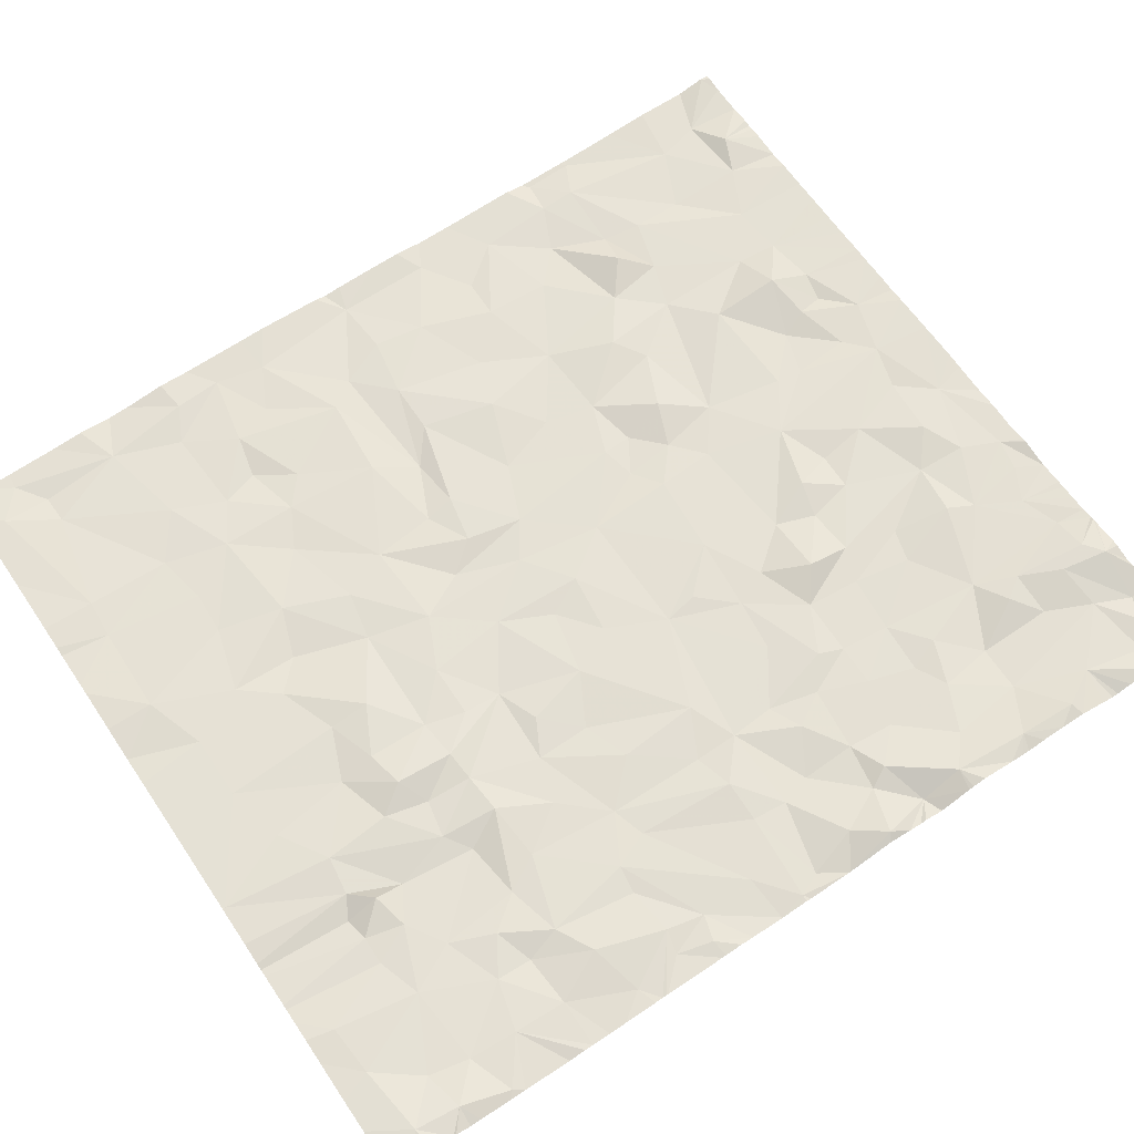
<metadata>
{"format":"obj","ext":"obj","renderer":"f3d","projection":"perspective","resolution":1024,"background":"white","views":[{"elev":65.8,"azim":-123.9,"up":"+Z"}]}
</metadata>
<code>
v 19.86 -65.12 -0.8067
v 19.66 -65.27 -0.815
v 19.66 -65.54 -0.7961
v 19.82 -65.8 -0.7731
v 20.09 -66.28 -0.918
v 19.66 -66.6 -0.9262
v 19.66 -66.93 -0.8831
v 19.95 -67.01 -0.9804
v 19.66 -67.03 -0.8905
v 20.26 -67.22 -0.9411
v 19.74 -57.91 -0.9409
v 19.66 -58.03 -0.9543
v 20.26 -58.3 -0.9427
v 19.67 -61.52 -0.9586
v 19.66 -61.52 -0.9588
v 19.74 -61.86 -0.9285
v 22.29 -67.06 -0.9888
v 21.81 -67.22 -0.9758
v 21.76 -67.58 -0.9546
v 23.08 -67.34 -1.007
v 22.91 -67.58 -0.9676
v 22.95 -67.58 -0.974
v 22.69 -67.26 -0.9967
v 22.52 -67.58 -1.007
v 25.67 -67.09 -1.105
v 25.84 -67.58 -1.107
v 26.18 -67.58 -1.125
v 28.7 -67.17 -1.158
v 28.72 -67.58 -1.22
v 28.81 -67.58 -1.211
v 29.13 -66.94 -1.269
v 29.06 -67.58 -1.239
v 29.44 -67.58 -1.243
v 21.76 -62.35 -0.9733
v 21.29 -61.95 -0.9269
v 20.76 -62.37 -0.9738
v 20.88 -62.75 -1.016
v 21.41 -63.07 -0.9473
v 20.79 -61.94 -0.9591
v 19.87 -62.14 -0.9444
v 20.32 -63.29 -0.9153
v 20.05 -62.74 -0.8433
v 20.89 -63.39 -0.9495
v 22.33 -62.13 -0.9726
v 21.76 -61.83 -0.996
v 21.8 -62.89 -0.9941
v 19.66 -62.47 -0.9296
v 19.66 -62.48 -0.9278
v 19.76 -63.1 -0.7616
v 20.45 -63.54 -0.8516
v 23.41 -62.57 -1.025
v 22.45 -63.34 -0.9921
v 21.66 -63.48 -0.9724
v 22.03 -63.77 -0.9434
v 19.89 -63.71 -0.9602
v 20.84 -63.96 -0.9795
v 21.43 -64.06 -0.9593
v 23.09 -63.42 -1.015
v 23.49 -62.98 -1.006
v 21.93 -64.07 -0.9861
v 22.61 -64.08 -0.9829
v 20.3 -64.55 -0.9035
v 21.26 -64.63 -0.9954
v 20.87 -64.81 -0.944
v 19.92 -64.22 -0.7924
v 24.49 -61.95 -1.038
v 23.75 -61.86 -1.024
v 23.29 -63.84 -1.009
v 21.87 -64.66 -0.9869
v 23 -64.37 -0.8874
v 22.55 -64.73 -1.009
v 22.98 -64.89 -0.9902
v 21.42 -65.02 -0.9641
v 23.98 -63.49 -1.023
v 23.72 -64.38 -1.034
v 22.43 -65.41 -0.9888
v 23.55 -64.84 -1.03
v 19.66 -64.8 -0.8245
v 21.72 -65.86 -0.9822
v 20.97 -65.46 -0.9984
v 22.83 -65.53 -1.021
v 20.42 -65.44 -0.9587
v 21.31 -66.07 -0.8814
v 22.7 -66.2 -0.9208
v 22.56 -66.54 -0.9963
v 20.97 -66.35 -0.968
v 24.95 -63.57 -1.07
v 24.99 -64.26 -1.083
v 24.74 -65.19 -1.049
v 23.98 -64.96 -0.9757
v 23.67 -65.4 -1.026
v 23.32 -66.29 -1.02
v 21.5 -66.34 -0.9076
v 20.72 -66.9 -0.9527
v 24.13 -65.43 -1.08
v 24.21 -66.01 -1.038
v 23.75 -66.66 -0.9498
v 21.38 -67.23 -0.8511
v 21.25 -66.85 -0.871
v 24.48 -66.74 -1.078
v 23.28 -66.88 -0.9911
v 19.66 -65.85 -0.8125
v 21.14 -67.4 -0.8283
v 20.53 -67.35 -0.9871
v 20.5 -67.58 -0.9384
v 25.01 -66.89 -1.074
v 24.1 -67.17 -1.031
v 24.92 -62.56 -1.081
v 25.52 -64.66 -1.096
v 19.95 -56.79 -0.8347
v 20.39 -57.22 -0.9643
v 20.8 -56.69 -0.9718
v 19.9 -57.33 -0.8684
v 21.25 -57.64 -0.9837
v 20.29 -57.71 -0.9573
v 19.66 -57.45 -0.9348
v 21.4 -56.64 -0.9556
v 20.87 -58.46 -0.9742
v 21.77 -57.47 -1.003
v 21.54 -58.22 -1.006
v 21.32 -58.74 -0.9618
v 20.23 -58.93 -0.9548
v 20.86 -58.89 -1.015
v 19.66 -58.93 -0.968
v 19.66 -58.83 -0.9601
v 19.66 -58.62 -0.9829
v 21.99 -57.93 -0.9815
v 22.1 -57.47 -0.9942
v 21.63 -59.16 -1.007
v 20.53 -59.54 -0.8959
v 19.9 -59.7 -0.9663
v 20.98 -59.31 -0.9433
v 19.66 -59.16 -0.9781
v 22.4 -57.43 -1.06
v 22.42 -57.82 -0.913
v 22.43 -58.18 -1.068
v 22.32 -59.07 -1.048
v 22.67 -57.57 -1.002
v 22.63 -58.86 -1.017
v 21.88 -59.59 -0.9926
v 20.85 -60.29 -0.977
v 20.28 -60.36 -0.9368
v 19.66 -59.87 -0.9482
v 21.18 -60.34 -0.958
v 23.13 -57.64 -0.9777
v 23.31 -56.34 -1.042
v 23.2 -58.42 -0.9747
v 23.09 -58.95 -1.014
v 22.56 -59.53 -0.9385
v 21.78 -60.66 -0.9979
v 22.26 -60.14 -0.9948
v 19.66 -59.92 -0.9413
v 19.99 -60.29 -0.9641
v 20.19 -60.81 -0.9696
v 23.45 -58.77 -0.9063
v 23.05 -59.5 -0.9864
v 19.87 -60.71 -0.9242
v 20.22 -61.49 -0.9501
v 21.38 -60.78 -0.9806
v 23.73 -57.28 -1.056
v 24.45 -57.12 -1.073
v 23.86 -58.25 -1.071
v 23.41 -59.46 -0.9481
v 23.92 -58.69 -1
v 23.91 -59.42 -1.027
v 23.76 -60.37 -1.057
v 22.8 -60.32 -1.014
v 24.51 -58.99 -0.997
v 24.5 -58.51 -1.058
v 23.77 -59.91 -1.014
v 23.25 -60.55 -0.9941
v 24.42 -59.91 -1.034
v 22.26 -61.17 -0.9717
v 22.82 -60.97 -1.022
v 23.45 -61.31 -0.9975
v 24.54 -60.86 -1.063
v 24.25 -61.48 -1.064
v 25.26 -59.47 -1.118
v 25.2 -58.25 -1.103
v 25.07 -60.22 -1.077
v 25.08 -61.53 -1.084
v 29.67 -67.47 -1.21
v 29 -66.42 -1.259
v 28.26 -66.99 -1.209
v 28.27 -66.08 -1.238
v 27.64 -66.68 -1.196
v 28.26 -65.47 -1.203
v 27.94 -67.58 -1.186
v 29.61 -65.25 -1.326
v 29.2 -65.04 -1.251
v 27.06 -66.25 -1.171
v 27.01 -66.73 -1.164
v 27.63 -65.29 -1.187
v 28.34 -65.01 -1.233
v 29.61 -64.68 -1.336
v 26.52 -66.35 -0.9862
v 26.4 -66.82 -1.13
v 27.95 -64.94 -1.097
v 27.07 -65.1 -1.182
v 29.19 -64.62 -1.267
v 28.64 -64.37 -1.279
v 26.04 -66.75 -1.158
v 25.97 -66.42 -1.069
v 26.54 -65.53 -1.087
v 27.52 -64.6 -1.18
v 29.14 -63.73 -1.288
v 25.83 -66.09 -1.145
v 25.35 -66.6 -1.116
v 26.96 -64.19 -1.098
v 26.57 -64.45 -1.137
v 28.2 -63.96 -1.223
v 25.34 -65.59 -1.093
v 25.3 -65.91 -1.104
v 25.9 -64.14 -1.048
v 27.29 -63.43 -1.184
v 26.35 -63.47 -1.136
v 28.25 -63.18 -1.209
v 28.74 -63.2 -1.274
v 27.7 -62.66 -1.201
v 27.08 -62.44 -1.12
v 26.5 -62.87 -1.151
v 25.75 -63.6 -1.154
v 25.38 -63.94 -1.117
v 29.35 -62.81 -1.3
v 28.56 -62.32 -1.222
v 26.25 -62.13 -1.148
v 25.72 -63.23 -1.102
v 25.32 -63.33 -1.132
v 29.35 -61.68 -1.302
v 27.94 -61.58 -1.187
v 26.26 -61.29 -1.11
v 25.54 -61.84 -1.097
v 27.31 -61.58 -1.16
v 28.67 -61.72 -1.222
v 28.42 -61.14 -1.237
v 29.2 -60.35 -1.247
v 28.16 -60.81 -1.195
v 26.87 -61.23 -1.197
v 28.67 -60.07 -1.238
v 29.34 -59.75 -1.251
v 28.48 -59.58 -1.211
v 27.63 -59.92 -1.185
v 27.18 -60.73 -1.142
v 27.28 -59.61 -1.16
v 29.3 -59.18 -1.223
v 28.86 -58.96 -1.249
v 27.96 -59.46 -1.247
v 26.2 -60.93 -1.142
v 26.11 -60.17 -1.125
v 26.78 -59.35 -1.174
v 27.81 -59.01 -1.203
v 25.68 -61.17 -1.09
v 25.85 -59.59 -1.107
v 27.29 -58.7 -1.155
v 25.38 -60.79 -1.147
v 29.16 -58.15 -1.252
v 28.09 -58.37 -1.201
v 26.16 -58.82 -1.115
v 27.51 -57.95 -1.199
v 26.88 -58.06 -1.15
v 25.56 -58.6 -1.159
v 25.54 -56.32 -1.166
v 25.23 -57.12 -1.095
v 25.97 -56.88 -1.117
v 25.56 -57.81 -1.113
v 26.36 -58.04 -1.153
v 27.05 -56.9 -1.169
v 27.52 -56.94 -1.17
v 28.75 -57.2 -1.244
v 29.12 -56.6 -1.247
v 29.12 -57.19 -1.307
v 29.48 -56.93 -1.295
v 19.66 -62.43 -0.9291
v 19.66 -61.11 -0.9385
v 28.18 -67.58 -1.214
v 26.36 -67.58 -1.128
v 21.63 -67.58 -0.9323
v 20.81 -67.58 -0.8908
v 20.94 -67.58 -0.9174
v 19.66 -64.39 -0.7523
v 19.66 -64.59 -0.7884
v 19.77 -56.5 -0.855
v 19.66 -56.54 -0.8659
v 21.21 -67.58 -0.877
v 21.14 -67.58 -0.8786
v 22.15 -67.58 -0.9784
v 21.96 -67.58 -0.9653
v 22.23 -67.58 -0.9807
v 22.88 -67.58 -0.9673
v 27.3 -67.58 -1.166
v 26.96 -67.58 -1.155
v 28.65 -67.58 -1.208
v 28.51 -67.58 -1.205
v 19.72 -67.58 -0.8405
v 19.66 -67.49 -0.8214
v 19.66 -67.58 -0.8463
v 19.66 -67.43 -0.8129
v 19.93 -67.58 -0.8597
v 21.71 -67.58 -0.9451
v 25.22 -67.58 -1.074
v 24.91 -67.58 -1.058
v 25.61 -67.58 -1.106
v 26.67 -67.58 -1.145
v 27.59 -67.58 -1.181
v 20.55 -67.58 -0.9549
v 24.21 -67.58 -1.038
v 24.42 -67.58 -1.034
v 29.62 -67.58 -1.216
v 24.66 -67.58 -1.046
v 20.37 -67.58 -0.9177
v 23.54 -67.58 -1.014
v 23.4 -67.58 -1.011
v 23.19 -67.58 -1.022
v 23.8 -67.58 -1.038
v 24.01 -67.58 -1.038
v 19.66 -67.39 -0.8171
v 19.66 -67.43 -0.8135
v 20.14 -67.58 -0.8789
v 25.4 -67.58 -1.086
v 21.58 -67.58 -0.9106
v 21.53 -67.58 -0.9141
v 19.66 -56.33 -0.9508
v 19.66 -56.38 -0.9292
v 19.66 -64.23 -0.7846
v 19.66 -64.17 -0.8006
v 19.66 -63.55 -0.8673
v 19.66 -63.48 -0.8768
v 19.66 -63.32 -0.8555
v 19.66 -63.04 -0.8008
v 19.66 -66.41 -0.9706
v 19.66 -61.92 -0.9388
v 19.66 -62.18 -0.9339
v 19.66 -61.5 -0.9561
v 19.66 -59.37 -0.9613
v 19.66 -59.57 -0.954
v 19.66 -56.53 -0.8886
v 19.66 -57.84 -0.9567
v 19.66 -61.86 -0.9304
v 19.66 -67.08 -0.8732
v 19.66 -61.77 -0.9365
v 19.66 -57.13 -0.8713
v 19.66 -57.1 -0.8852
v 19.66 -58.23 -0.9638
v 19.66 -61.46 -0.9541
v 19.66 -62.51 -0.9196
v 19.66 -63.79 -0.9351
v 19.66 -64.95 -0.8358
v 19.66 -66.19 -0.9221
v 19.66 -66.33 -0.9731
v 19.66 -59.94 -0.9453
v 19.66 -65.05 -0.8457
v 19.66 -57.31 -0.9333
v 19.66 -60.74 -0.9316
v 19.66 -60.69 -0.9367
v 19.66 -60.95 -0.9177
v 19.66 -61.04 -0.9301
v 19.66 -61.5 -0.9561
v 19.66 -60.19 -0.9424
v 19.66 -56.44 -0.9059
v 19.66 -60.95 -0.9177
v 19.66 -60.83 -0.9255
v 19.66 -62.77 -0.8602
v 19.66 -60.81 -0.9268
v 19.66 -56.39 -0.9253
v 19.66 -56.81 -0.8285
v 19.66 -59.77 -0.9467
v 29.63 -67.58 -1.214
v 29.67 -67.58 -1.22
v 19.66 -60.44 -0.9395
v 19.66 -58.42 -0.9734
v 19.66 -56.31 -0.9508
v 29.68 -67.58 -1.22
v 19.71 -56.31 -0.9297
v 21.48 -56.31 -0.9651
v 29.42 -56.31 -1.271
v 26.65 -56.31 -1.132
v 27.13 -56.31 -1.179
v 25.54 -56.31 -1.166
v 29.05 -56.31 -1.251
v 25.15 -56.31 -1.096
v 21.17 -56.31 -0.9741
v 20.67 -56.31 -0.9773
v 24.35 -56.31 -1.073
v 25.54 -56.31 -1.166
v 23.29 -56.31 -1.041
v 20.01 -56.31 -0.896
v 20.26 -56.31 -0.9152
v 22.82 -56.31 -1.024
v 22.38 -56.31 -1.045
v 24.79 -56.31 -1.086
v 21.97 -56.31 -1.01
v 21.72 -56.31 -0.9897
v 27.99 -56.31 -1.196
v 27.55 -56.31 -1.169
v 23.36 -56.31 -1.043
v 23.31 -56.31 -1.041
v 19.8 -56.31 -0.898
v 28.26 -56.31 -1.216
v 27.25 -56.31 -1.168
v 22.55 -56.31 -1.048
v 26.52 -56.31 -1.126
v 25.98 -56.31 -1.131
v 19.71 -56.31 -0.9321
v 19.67 -56.31 -0.95
v 22.47 -56.31 -1.065
v 19.76 -56.31 -0.9162
v 21.91 -56.31 -1.012
v 19.73 -56.31 -0.92
v 29.68 -64.7 -1.334
v 29.68 -60.3 -1.244
v 29.68 -57.97 -1.27
v 29.68 -56.33 -1.3
v 29.68 -59.95 -1.246
v 29.68 -61.78 -1.289
v 29.68 -66.75 -1.274
v 29.68 -64.36 -1.291
v 29.68 -65.3 -1.326
v 29.68 -61.43 -1.275
v 29.68 -61.56 -1.307
v 29.68 -63.91 -1.302
v 29.68 -58.39 -1.303
v 29.68 -57.59 -1.293
v 29.68 -67.14 -1.278
v 29.68 -63.43 -1.315
v 29.68 -56.67 -1.307
v 29.68 -65.2 -1.325
v 29.68 -60.63 -1.238
v 29.68 -56.6 -1.308
v 29.68 -56.31 -1.3
v 29.68 -67.47 -1.213
v 29.68 -63 -1.316
v 29.68 -62.66 -1.276
v 29.68 -66.52 -1.271
v 29.68 -56.96 -1.306
v 29.68 -58.64 -1.291
v 29.68 -59.14 -1.234
v 29.68 -59.51 -1.252
v 29.68 -62.27 -1.277
v 29.68 -56.41 -1.303
v 29.68 -67.5 -1.214
v 29.68 -65.99 -1.298
v 29.68 -67.48 -1.213
v 29.68 -67.48 -1.213
v 29.68 -64.6 -1.333
g obj_0
f 1 2 3
f 1 3 4
f 351 2 1
f 3 102 4
f 4 82 1
f 347 351 1
f 5 4 102
f 4 5 82
f 62 1 82
f 78 347 1
f 102 348 5
f 94 82 5
f 62 82 64
f 65 1 62
f 65 78 1
f 349 5 348
f 86 82 94
f 8 94 5
f 64 82 80
f 56 62 64
f 65 62 50
f 281 78 65
f 349 330 5
f 94 99 86
f 86 80 82
f 8 5 7
f 10 94 8
f 64 80 73
f 62 56 50
f 64 63 56
f 50 55 65
f 65 280 281
f 6 5 330
f 93 86 99
f 94 104 99
f 80 86 83
f 5 6 7
f 7 9 8
f 10 104 94
f 8 9 10
f 73 63 64
f 73 80 79
f 56 43 50
f 57 56 63
f 325 65 55
f 50 41 55
f 280 65 324
f 83 86 93
f 93 99 98
f 103 99 104
f 83 79 80
f 10 105 104
f 9 339 10
f 63 73 69
f 69 73 79
f 41 50 43
f 57 43 56
f 57 63 69
f 324 65 325
f 325 55 346
f 49 55 41
f 83 93 79
f 98 18 93
f 99 103 98
f 278 103 104
f 105 305 104
f 105 10 310
f 316 10 339
f 69 79 76
f 41 43 37
f 57 53 43
f 60 57 69
f 326 346 55
f 49 41 42
f 328 55 49
f 79 93 18
f 18 98 277
f 320 98 103
f 103 278 279
f 278 104 305
f 310 10 316
f 71 69 76
f 79 84 76
f 37 43 38
f 36 41 37
f 43 53 38
f 60 53 57
f 60 69 71
f 326 55 327
f 42 48 49
f 42 41 36
f 328 49 329
f 327 55 328
f 85 79 18
f 320 277 98
f 277 299 18
f 320 103 321
f 285 103 279
f 316 317 310
f 71 76 81
f 85 84 79
f 76 84 81
f 34 37 38
f 36 37 34
f 53 46 38
f 53 60 54
f 71 61 60
f 47 48 42
f 48 345 49
f 40 42 36
f 362 329 49
f 85 18 17
f 19 18 299
f 321 103 284
f 284 103 285
f 310 317 318
f 81 72 71
f 92 84 85
f 92 81 84
f 38 46 34
f 34 35 36
f 53 54 46
f 60 61 54
f 61 71 72
f 40 47 42
f 49 345 362
f 36 39 40
f 23 85 17
f 17 18 19
f 317 297 318
f 92 72 81
f 101 92 85
f 52 34 46
f 39 36 35
f 34 45 35
f 52 46 54
f 54 61 58
f 61 72 70
f 273 47 40
f 40 39 16
f 20 85 23
f 24 23 17
f 19 287 17
f 298 318 297
f 72 92 91
f 20 101 85
f 97 92 101
f 51 34 52
f 159 39 35
f 45 150 35
f 34 44 45
f 58 52 54
f 58 61 68
f 72 77 70
f 70 68 61
f 40 16 273
f 16 39 158
f 23 24 20
f 24 17 288
f 286 17 287
f 297 294 298
f 96 91 92
f 91 77 72
f 107 101 20
f 96 92 97
f 97 101 107
f 51 44 34
f 51 52 58
f 159 35 150
f 159 158 39
f 150 45 173
f 44 173 45
f 68 74 58
f 70 77 75
f 68 70 75
f 332 273 16
f 16 158 14
f 24 289 20
f 288 17 286
f 297 295 294
f 95 91 96
f 90 77 91
f 311 107 20
f 96 97 100
f 107 100 97
f 51 67 44
f 59 51 58
f 150 144 159
f 158 159 144
f 167 150 173
f 173 44 174
f 74 68 75
f 74 59 58
f 77 90 75
f 16 331 332
f 14 15 16
f 154 14 158
f 21 20 289
f 294 295 296
f 95 90 91
f 95 96 89
f 311 20 312
f 314 107 311
f 96 100 106
f 107 106 100
f 175 44 67
f 51 66 67
f 59 74 51
f 150 140 144
f 158 144 154
f 151 150 167
f 173 174 167
f 44 175 174
f 75 87 74
f 75 90 89
f 331 16 338
f 15 340 16
f 15 14 333
f 14 154 274
f 20 21 22
f 95 89 90
f 96 106 89
f 312 20 313
f 107 314 315
f 301 106 107
f 175 67 177
f 67 66 177
f 51 108 66
f 51 74 108
f 132 144 140
f 151 140 150
f 141 154 144
f 151 167 156
f 167 174 171
f 174 175 171
f 108 74 87
f 75 88 87
f 89 88 75
f 338 16 340
f 333 14 344
f 274 154 157
f 274 357 14
f 313 20 22
f 106 213 89
f 315 306 107
f 300 106 301
f 309 301 107
f 175 177 176
f 176 177 66
f 108 181 66
f 144 132 141
f 140 129 132
f 140 151 149
f 141 142 154
f 156 167 166
f 151 156 149
f 167 171 166
f 175 166 171
f 108 87 228
f 88 223 87
f 88 89 109
f 274 157 355
f 157 154 153
f 89 213 212
f 106 208 213
f 306 307 107
f 319 106 300
f 107 307 309
f 176 166 175
f 181 176 66
f 108 232 181
f 141 132 130
f 140 149 129
f 121 132 129
f 141 130 142
f 154 142 153
f 166 163 156
f 149 156 139
f 87 223 228
f 228 227 108
f 223 88 109
f 109 89 212
f 353 157 153
f 207 212 213
f 106 25 208
f 213 208 207
f 319 25 106
f 166 176 172
f 181 180 176
f 255 181 232
f 227 232 108
f 123 130 132
f 129 149 137
f 120 121 129
f 132 121 123
f 142 130 131
f 142 152 153
f 156 163 148
f 170 163 166
f 137 149 139
f 139 156 148
f 222 228 223
f 228 222 227
f 223 109 214
f 109 212 204
f 353 153 354
f 363 157 353
f 212 207 204
f 25 203 208
f 208 203 207
f 302 25 319
f 172 170 166
f 180 172 176
f 181 255 180
f 255 232 252
f 226 232 227
f 122 130 123
f 137 120 129
f 120 118 121
f 123 121 118
f 130 122 131
f 142 131 143
f 152 350 153
f 143 152 142
f 163 155 148
f 163 170 165
f 137 139 136
f 148 147 139
f 214 222 223
f 216 227 222
f 210 214 109
f 199 109 204
f 369 354 153
f 361 157 363
f 196 204 207
f 25 202 203
f 203 196 207
f 26 25 302
f 165 170 172
f 178 172 180
f 255 249 180
f 231 252 232
f 255 252 249
f 221 226 227
f 226 231 232
f 118 122 123
f 127 120 137
f 120 114 118
f 122 133 131
f 366 143 131
f 153 350 358
f 148 155 147
f 155 163 165
f 137 136 127
f 136 139 145
f 147 145 139
f 214 216 222
f 221 227 216
f 199 210 109
f 214 210 216
f 204 191 199
f 358 369 153
f 360 157 361
f 196 191 204
f 202 25 197
f 202 196 203
f 25 26 27
f 172 178 165
f 178 180 253
f 180 249 253
f 252 231 248
f 248 249 252
f 221 220 226
f 233 231 226
f 118 13 122
f 120 127 114
f 115 118 114
f 124 133 122
f 133 334 131
f 335 366 131
f 155 162 147
f 165 164 155
f 136 135 127
f 138 136 145
f 162 145 147
f 216 215 221
f 209 210 199
f 210 209 216
f 199 191 193
f 360 356 157
f 191 196 192
f 197 25 27
f 202 197 196
f 165 178 168
f 258 178 253
f 249 250 253
f 248 231 238
f 249 248 243
f 233 226 220
f 215 220 221
f 238 231 233
f 13 124 122
f 115 13 118
f 119 114 127
f 111 115 114
f 131 334 335
f 162 155 164
f 168 164 165
f 135 136 138
f 127 135 128
f 138 145 146
f 160 145 162
f 209 215 216
f 205 209 199
f 187 193 191
f 199 193 205
f 192 196 197
f 192 186 191
f 27 276 197
f 168 178 179
f 253 250 258
f 261 178 258
f 244 250 249
f 238 243 248
f 244 249 243
f 230 233 220
f 220 215 219
f 230 238 233
f 13 125 124
f 13 115 11
f 114 119 117
f 127 128 119
f 114 112 111
f 115 111 113
f 162 164 169
f 168 169 164
f 138 134 135
f 135 134 128
f 388 138 146
f 146 145 160
f 160 162 161
f 209 205 215
f 186 187 191
f 194 193 187
f 198 205 193
f 192 197 276
f 290 186 192
f 169 168 179
f 261 179 178
f 258 250 254
f 265 261 258
f 254 250 244
f 237 243 238
f 243 242 244
f 230 220 219
f 219 215 217
f 238 230 235
f 13 126 125
f 11 115 113
f 11 12 13
f 117 112 114
f 392 117 119
f 407 119 128
f 110 111 112
f 113 111 110
f 169 161 162
f 134 138 400
f 128 134 405
f 388 146 385
f 400 138 388
f 146 160 161
f 211 215 205
f 185 187 186
f 190 194 187
f 193 194 198
f 201 205 198
f 276 303 192
f 304 186 290
f 290 192 291
f 169 179 161
f 261 265 179
f 258 254 266
f 265 258 266
f 244 251 254
f 243 237 242
f 237 238 235
f 242 247 244
f 225 230 219
f 217 225 219
f 215 211 217
f 234 235 230
f 370 126 13
f 113 116 11
f 13 12 343
f 12 11 337
f 117 374 112
f 374 117 392
f 392 119 407
f 407 128 391
f 112 382 110
f 342 113 110
f 400 405 134
f 405 389 128
f 385 146 396
f 161 383 146
f 201 211 205
f 187 185 190
f 186 184 185
f 200 194 190
f 198 194 201
f 291 192 303
f 188 186 304
f 179 265 161
f 266 254 260
f 266 264 265
f 251 257 254
f 251 244 247
f 242 237 241
f 235 236 237
f 241 247 242
f 230 225 234
f 218 225 217
f 211 206 217
f 235 234 229
f 343 370 13
f 116 113 352
f 116 337 11
f 374 381 112
f 391 128 389
f 382 387 110
f 382 112 381
f 342 110 365
f 341 113 342
f 396 146 395
f 383 395 146
f 383 161 390
f 211 201 206
f 183 190 185
f 184 186 188
f 184 183 185
f 190 195 200
f 201 194 200
f 161 265 263
f 254 259 260
f 260 264 266
f 265 264 263
f 246 257 251
f 257 259 254
f 241 251 247
f 237 239 241
f 236 239 237
f 235 229 236
f 225 229 234
f 217 206 218
f 218 224 225
f 352 113 341
f 110 387 282
f 283 365 110
f 390 161 263
f 206 201 200
f 183 189 190
f 188 275 184
f 31 183 184
f 190 189 195
f 416 200 195
f 259 267 260
f 264 260 267
f 262 263 264
f 256 257 246
f 241 246 251
f 259 257 269
f 241 239 240
f 236 240 239
f 427 236 229
f 229 225 224
f 218 206 224
f 387 386 282
f 282 283 110
f 390 263 380
f 200 416 206
f 183 441 189
f 28 184 275
f 183 31 415
f 28 31 184
f 195 189 426
f 416 195 444
f 259 268 267
f 267 376 264
f 264 402 262
f 262 384 263
f 269 257 256
f 245 256 246
f 241 240 246
f 268 259 269
f 236 410 240
f 427 229 418
f 410 236 427
f 224 432 229
f 206 424 224
f 282 386 397
f 384 380 263
f 416 420 206
f 441 183 433
f 441 417 189
f 275 293 28
f 31 423 415
f 415 433 183
f 32 31 28
f 426 189 417
f 426 409 195
f 444 195 409
f 267 268 394
f 267 377 376
f 376 401 264
f 264 401 402
f 402 378 262
f 384 262 378
f 271 269 256
f 421 256 245
f 245 246 240
f 268 269 270
f 410 413 240
f 229 419 418
f 432 224 431
f 432 438 229
f 424 431 224
f 424 206 420
f 292 28 293
f 430 423 31
f 32 28 30
f 31 32 33
f 394 399 267
f 268 393 394
f 377 267 399
f 271 256 272
f 269 271 270
f 421 245 435
f 256 421 411
f 245 240 437
f 270 379 268
f 437 240 413
f 229 414 419
f 414 229 438
f 29 28 292
f 182 430 31
f 28 29 30
f 31 33 182
f 393 268 398
f 272 256 422
f 271 272 270
f 245 436 435
f 422 256 411
f 437 436 245
f 379 270 375
f 379 398 268
f 430 182 443
f 33 308 182
f 422 434 272
f 412 270 272
f 375 270 412
f 443 182 442
f 308 367 182
f 425 272 434
f 412 272 439
f 412 429 375
f 442 182 440
f 182 367 368
f 428 272 425
f 439 272 428
f 440 182 372
f 368 372 182
f 283 282 336
f 336 282 397
f 397 406 336
f 336 406 359
f 406 408 359
f 359 408 364
f 408 373 364
f 323 364 373
f 373 403 323
f 404 323 403
f 404 322 323
f 322 404 371
f 355 157 356
f 344 14 357

</code>
